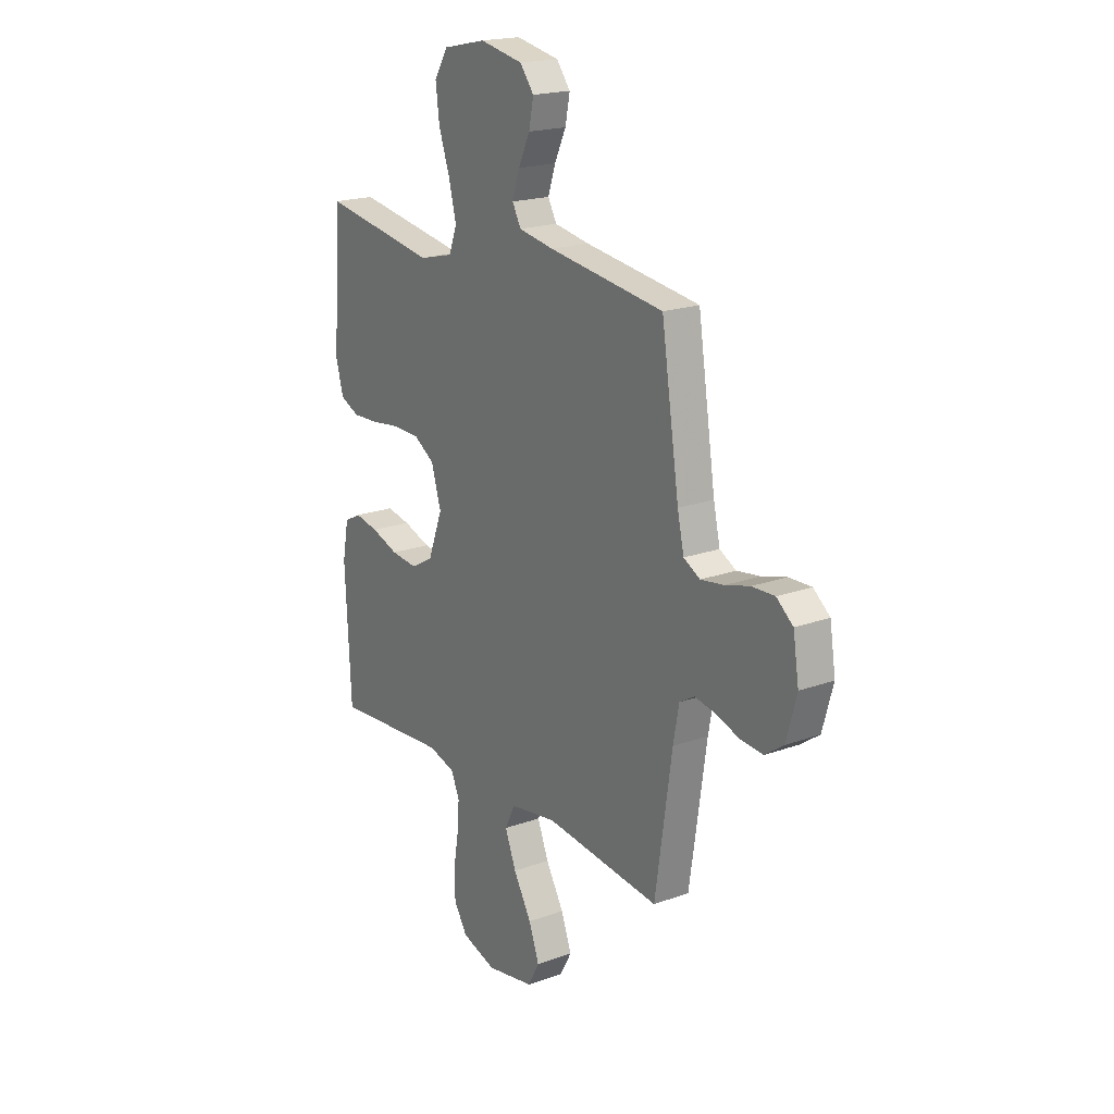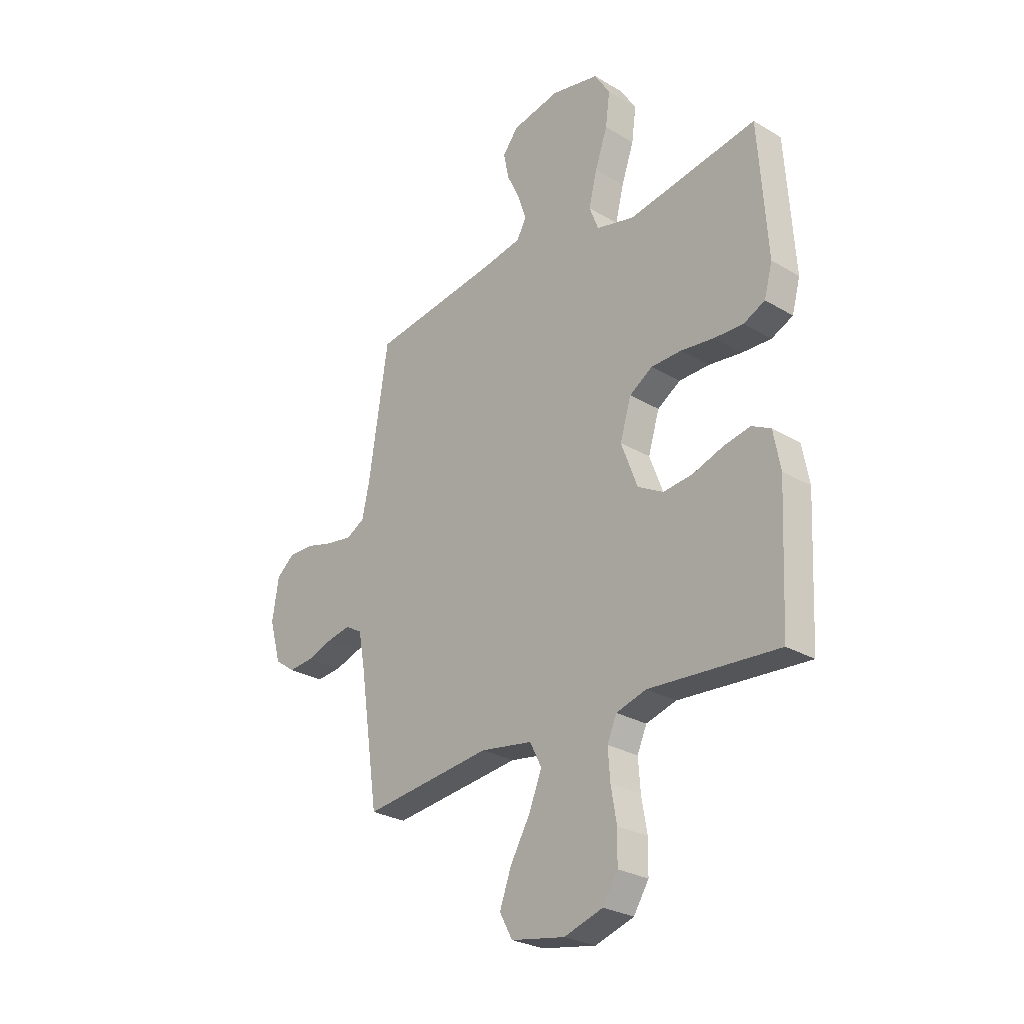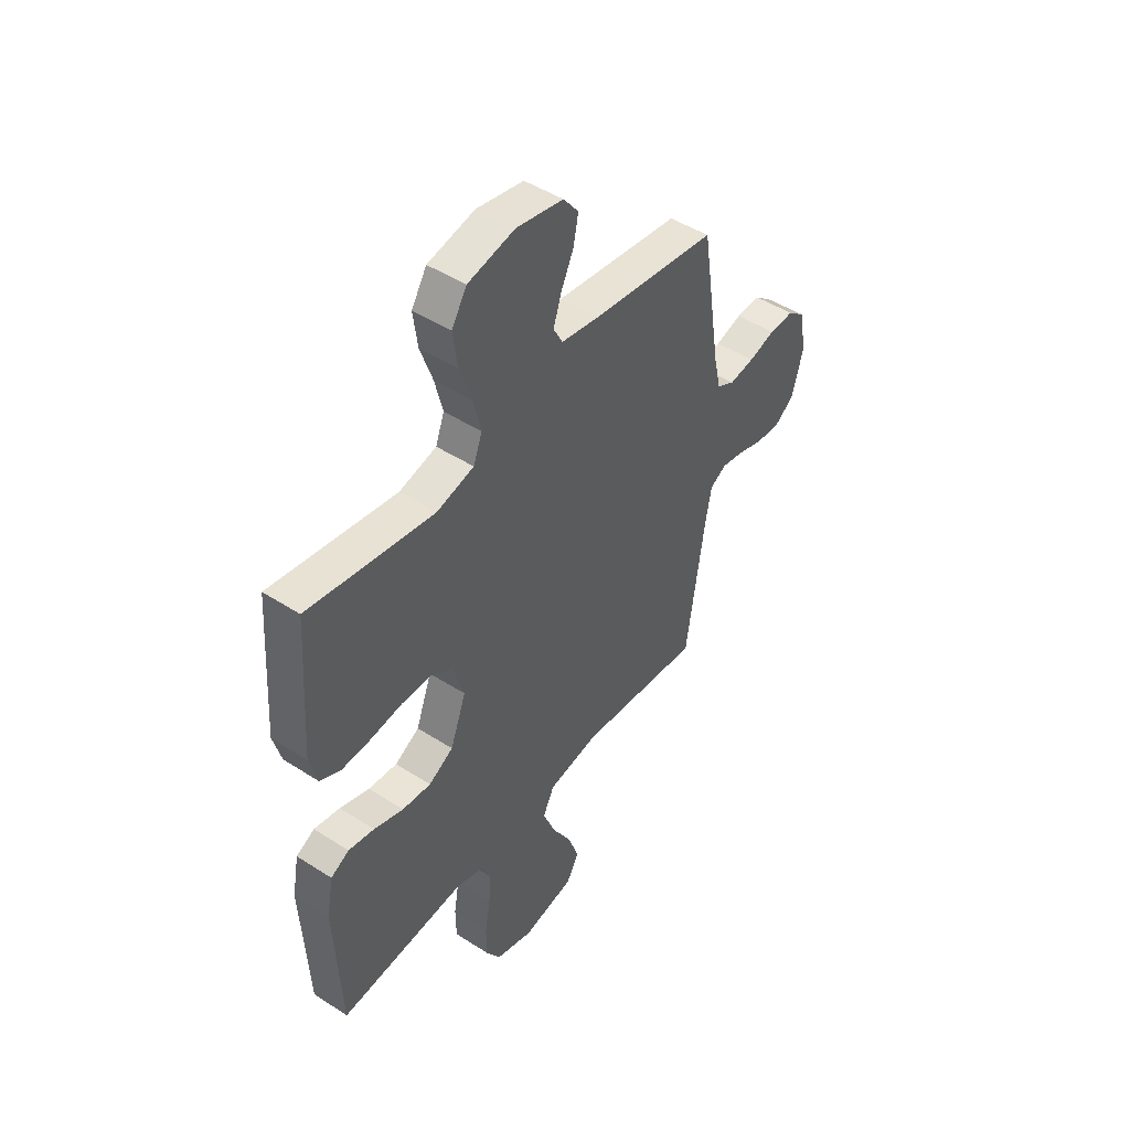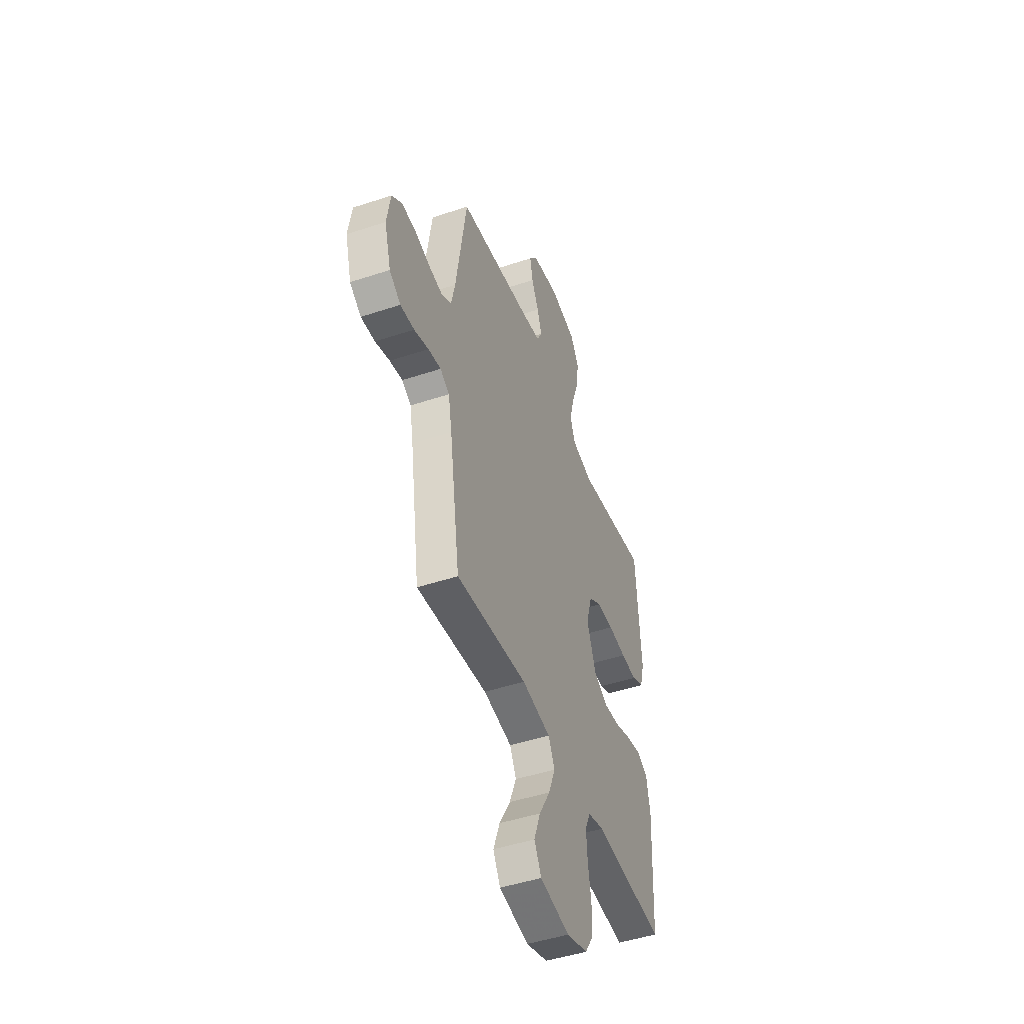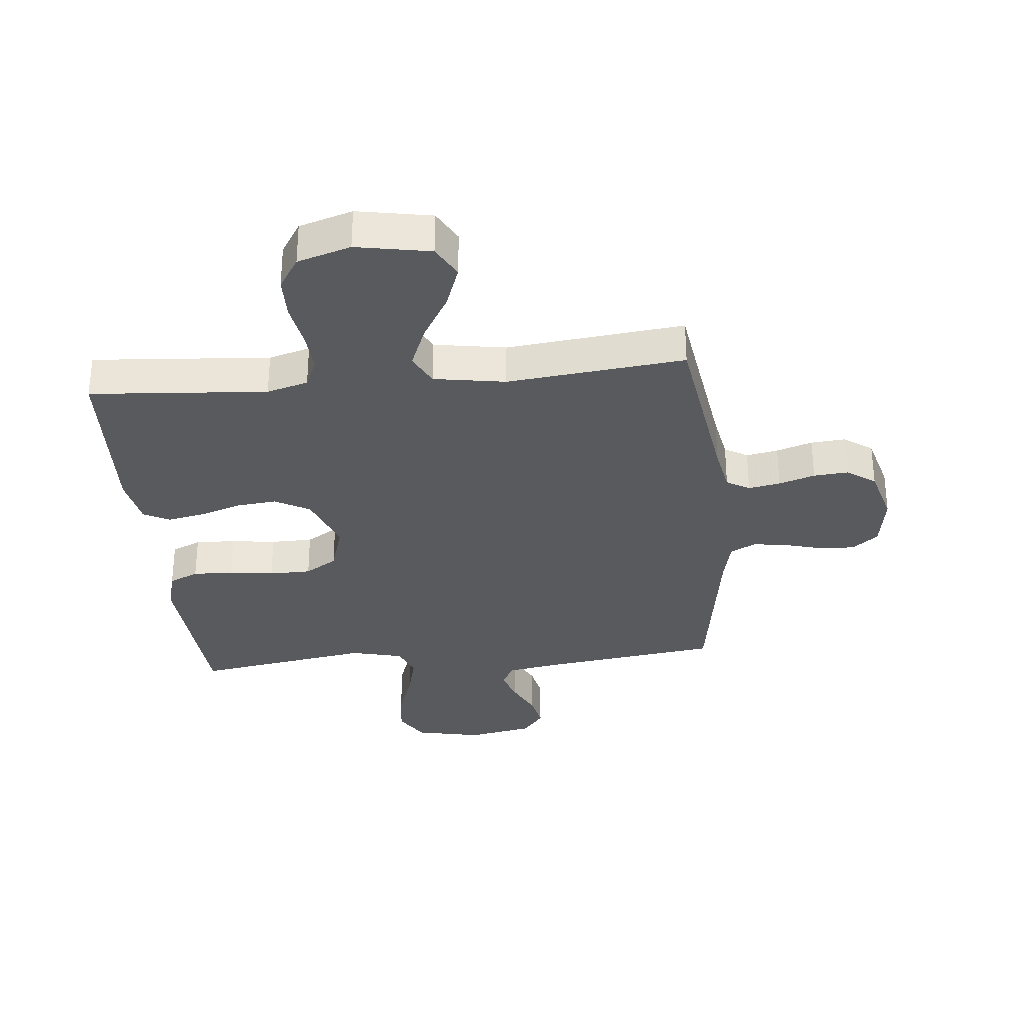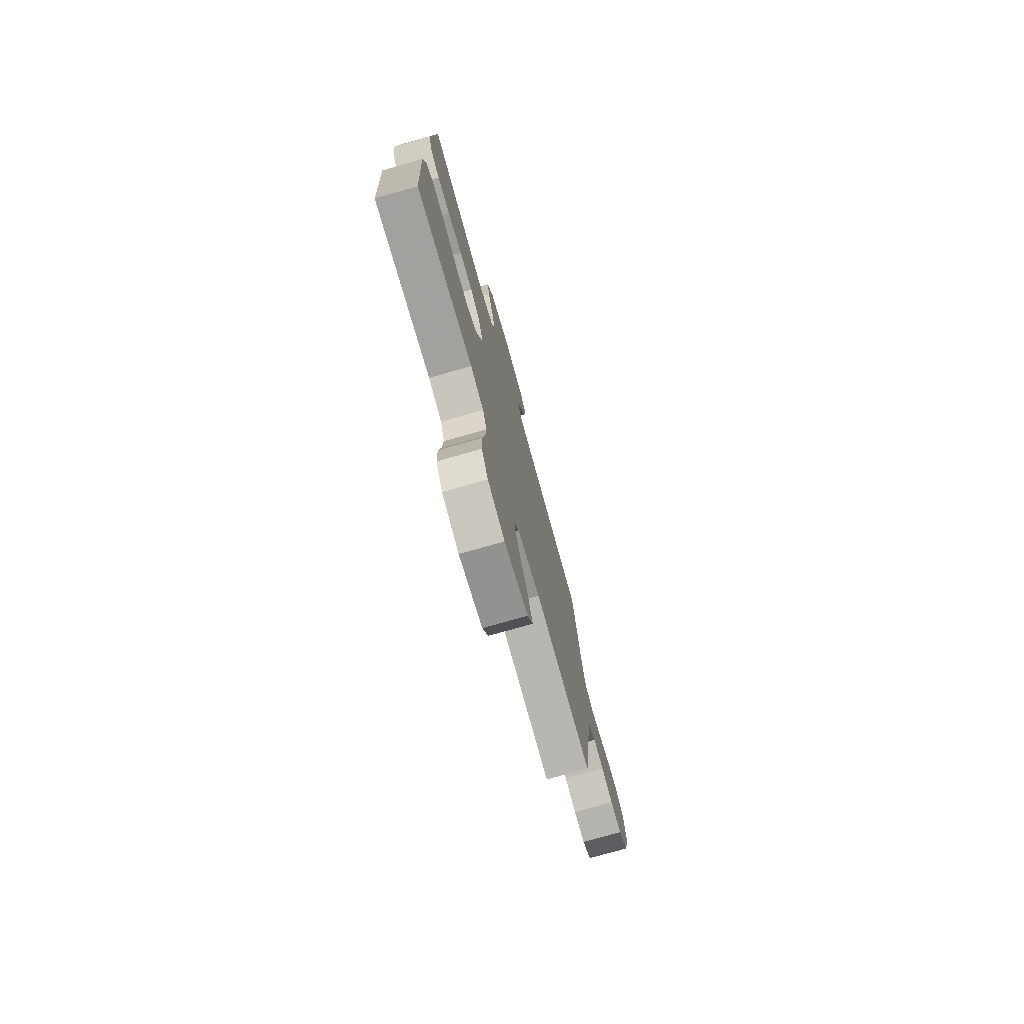
<metadata>
{"format":"obj","ext":"obj","renderer":"f3d","projection":"perspective","resolution":1024,"background":"white","views":[{"elev":19.6,"azim":-124.1,"up":"+Z"},{"elev":-27.4,"azim":47.7,"up":"+Z"},{"elev":47.1,"azim":126.1,"up":"+Z"},{"elev":-47.0,"azim":-69.4,"up":"+Z"},{"elev":-31.7,"azim":-174.4,"up":"+Y"},{"elev":-76.0,"azim":105.8,"up":"+Z"}]}
</metadata>
<code>
v -0.5 0.07 0.5
v -0.2 0.07 0.541
v -0.109 0.07 0.557
v -0.087 0.07 0.598
v -0.106 0.07 0.656
v -0.136 0.07 0.719
v -0.148 0.07 0.779
v -0.112 0.07 0.825
v 0 0.07 0.847
v 0.112 0.07 0.823
v 0.148 0.07 0.765
v 0.138 0.07 0.688
v 0.109 0.07 0.605
v 0.09 0.07 0.528
v 0.111 0.07 0.473
v 0.2 0.07 0.451
v 0.5 0.07 0.5
v 0.52 0.07 0.2
v 0.501 0.07 0.13
v 0.451 0.07 0.107
v 0.383 0.07 0.11
v 0.307 0.07 0.12
v 0.236 0.07 0.119
v 0.182 0.07 0.085
v 0.156 0.07 0
v 0.194 0.07 -0.101
v 0.253 0.07 -0.134
v 0.322 0.07 -0.127
v 0.393 0.07 -0.103
v 0.455 0.07 -0.091
v 0.499 0.07 -0.114
v 0.515 0.07 -0.2
v 0.5 0.07 -0.5
v 0.2 0.07 -0.477
v 0.13 0.07 -0.497
v 0.108 0.07 -0.547
v 0.113 0.07 -0.616
v 0.126 0.07 -0.692
v 0.125 0.07 -0.764
v 0.09 0.07 -0.819
v 0 0.07 -0.847
v -0.125 0.07 -0.824
v -0.155 0.07 -0.769
v -0.128 0.07 -0.695
v -0.081 0.07 -0.614
v -0.052 0.07 -0.541
v -0.079 0.07 -0.487
v -0.2 0.07 -0.467
v -0.5 0.07 -0.5
v -0.544 0.07 -0.2
v -0.559 0.07 -0.119
v -0.598 0.07 -0.096
v -0.652 0.07 -0.106
v -0.713 0.07 -0.126
v -0.772 0.07 -0.131
v -0.82 0.07 -0.097
v -0.847 0.07 0
v -0.832 0.07 0.095
v -0.789 0.07 0.13
v -0.73 0.07 0.128
v -0.666 0.07 0.11
v -0.606 0.07 0.101
v -0.563 0.07 0.124
v -0.546 0.07 0.2
v -0.5 0 0.5
v -0.2 0 0.541
v -0.109 0 0.557
v -0.087 0 0.598
v -0.106 0 0.656
v -0.136 0 0.719
v -0.148 0 0.779
v -0.112 0 0.825
v 0 0 0.847
v 0.112 0 0.823
v 0.148 0 0.765
v 0.138 0 0.688
v 0.109 0 0.605
v 0.09 0 0.528
v 0.111 0 0.473
v 0.2 0 0.451
v 0.5 0 0.5
v 0.52 0 0.2
v 0.501 0 0.13
v 0.451 0 0.107
v 0.383 0 0.11
v 0.307 0 0.12
v 0.236 0 0.119
v 0.182 0 0.085
v 0.156 0 0
v 0.194 0 -0.101
v 0.253 0 -0.134
v 0.322 0 -0.127
v 0.393 0 -0.103
v 0.455 0 -0.091
v 0.499 0 -0.114
v 0.515 0 -0.2
v 0.5 0 -0.5
v 0.2 0 -0.477
v 0.13 0 -0.497
v 0.108 0 -0.547
v 0.113 0 -0.616
v 0.126 0 -0.692
v 0.125 0 -0.764
v 0.09 0 -0.819
v 0 0 -0.847
v -0.125 0 -0.824
v -0.155 0 -0.769
v -0.128 0 -0.695
v -0.081 0 -0.614
v -0.052 0 -0.541
v -0.079 0 -0.487
v -0.2 0 -0.467
v -0.5 0 -0.5
v -0.544 0 -0.2
v -0.559 0 -0.119
v -0.598 0 -0.096
v -0.652 0 -0.106
v -0.713 0 -0.126
v -0.772 0 -0.131
v -0.82 0 -0.097
v -0.847 0 0
v -0.832 0 0.095
v -0.789 0 0.13
v -0.73 0 0.128
v -0.666 0 0.11
v -0.606 0 0.101
v -0.563 0 0.124
v -0.546 0 0.2
f 58 59 60 61
f 58 61 62
f 57 58 62
f 56 57 62
f 53 54 55 56
f 52 53 56 62
f 51 52 62 63
f 48 49 50
f 47 48 50 51
f 42 43 44 45
f 42 45 46
f 41 42 46
f 40 41 46
f 37 38 39 40
f 36 37 40 46
f 35 36 46 47
f 31 32 33 34
f 28 29 30 31
f 27 28 31 34
f 26 27 34 35
f 19 20 21 22
f 19 22 23
f 16 17 18 19
f 15 16 19 23
f 14 15 23 24
f 10 11 12 13
f 10 13 14
f 9 10 14
f 5 6 7 8
f 4 5 8 9
f 64 1 2
f 64 2 3
f 63 64 3
f 51 63 3
f 47 51 3
f 25 26 35 47
f 25 47 3 4
f 14 24 25
f 4 9 14 25
f 125 124 123 122
f 126 125 122
f 126 122 121
f 126 121 120
f 120 119 118 117
f 126 120 117 116
f 127 126 116 115
f 114 113 112
f 115 114 112 111
f 109 108 107 106
f 110 109 106
f 110 106 105
f 110 105 104
f 104 103 102 101
f 110 104 101 100
f 111 110 100 99
f 98 97 96 95
f 95 94 93 92
f 98 95 92 91
f 99 98 91 90
f 86 85 84 83
f 87 86 83
f 83 82 81 80
f 87 83 80 79
f 88 87 79 78
f 77 76 75 74
f 78 77 74
f 78 74 73
f 72 71 70 69
f 73 72 69 68
f 66 65 128
f 67 66 128
f 67 128 127
f 67 127 115
f 67 115 111
f 111 99 90 89
f 68 67 111 89
f 89 88 78
f 89 78 73 68
f 1 65 66 2
f 2 66 67 3
f 3 67 68 4
f 4 68 69 5
f 5 69 70 6
f 6 70 71 7
f 7 71 72 8
f 8 72 73 9
f 9 73 74 10
f 10 74 75 11
f 11 75 76 12
f 12 76 77 13
f 13 77 78 14
f 14 78 79 15
f 15 79 80 16
f 16 80 81 17
f 17 81 82 18
f 18 82 83 19
f 19 83 84 20
f 20 84 85 21
f 21 85 86 22
f 22 86 87 23
f 23 87 88 24
f 24 88 89 25
f 25 89 90 26
f 26 90 91 27
f 27 91 92 28
f 28 92 93 29
f 29 93 94 30
f 30 94 95 31
f 31 95 96 32
f 32 96 97 33
f 33 97 98 34
f 34 98 99 35
f 35 99 100 36
f 36 100 101 37
f 37 101 102 38
f 38 102 103 39
f 39 103 104 40
f 40 104 105 41
f 41 105 106 42
f 42 106 107 43
f 43 107 108 44
f 44 108 109 45
f 45 109 110 46
f 46 110 111 47
f 47 111 112 48
f 48 112 113 49
f 49 113 114 50
f 50 114 115 51
f 51 115 116 52
f 52 116 117 53
f 53 117 118 54
f 54 118 119 55
f 55 119 120 56
f 56 120 121 57
f 57 121 122 58
f 58 122 123 59
f 59 123 124 60
f 60 124 125 61
f 61 125 126 62
f 62 126 127 63
f 63 127 128 64
f 64 128 65 1

</code>
